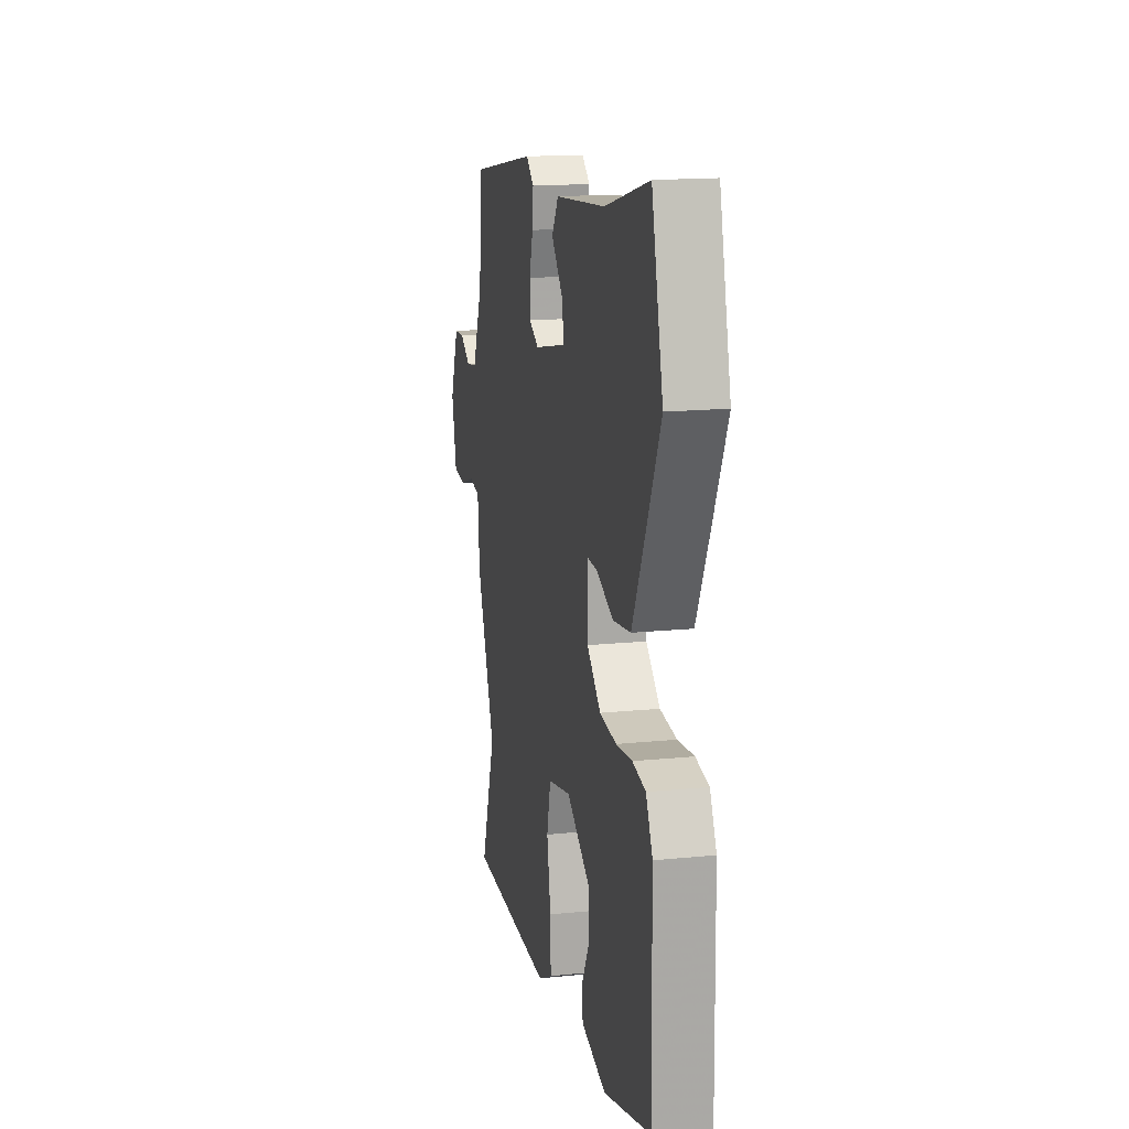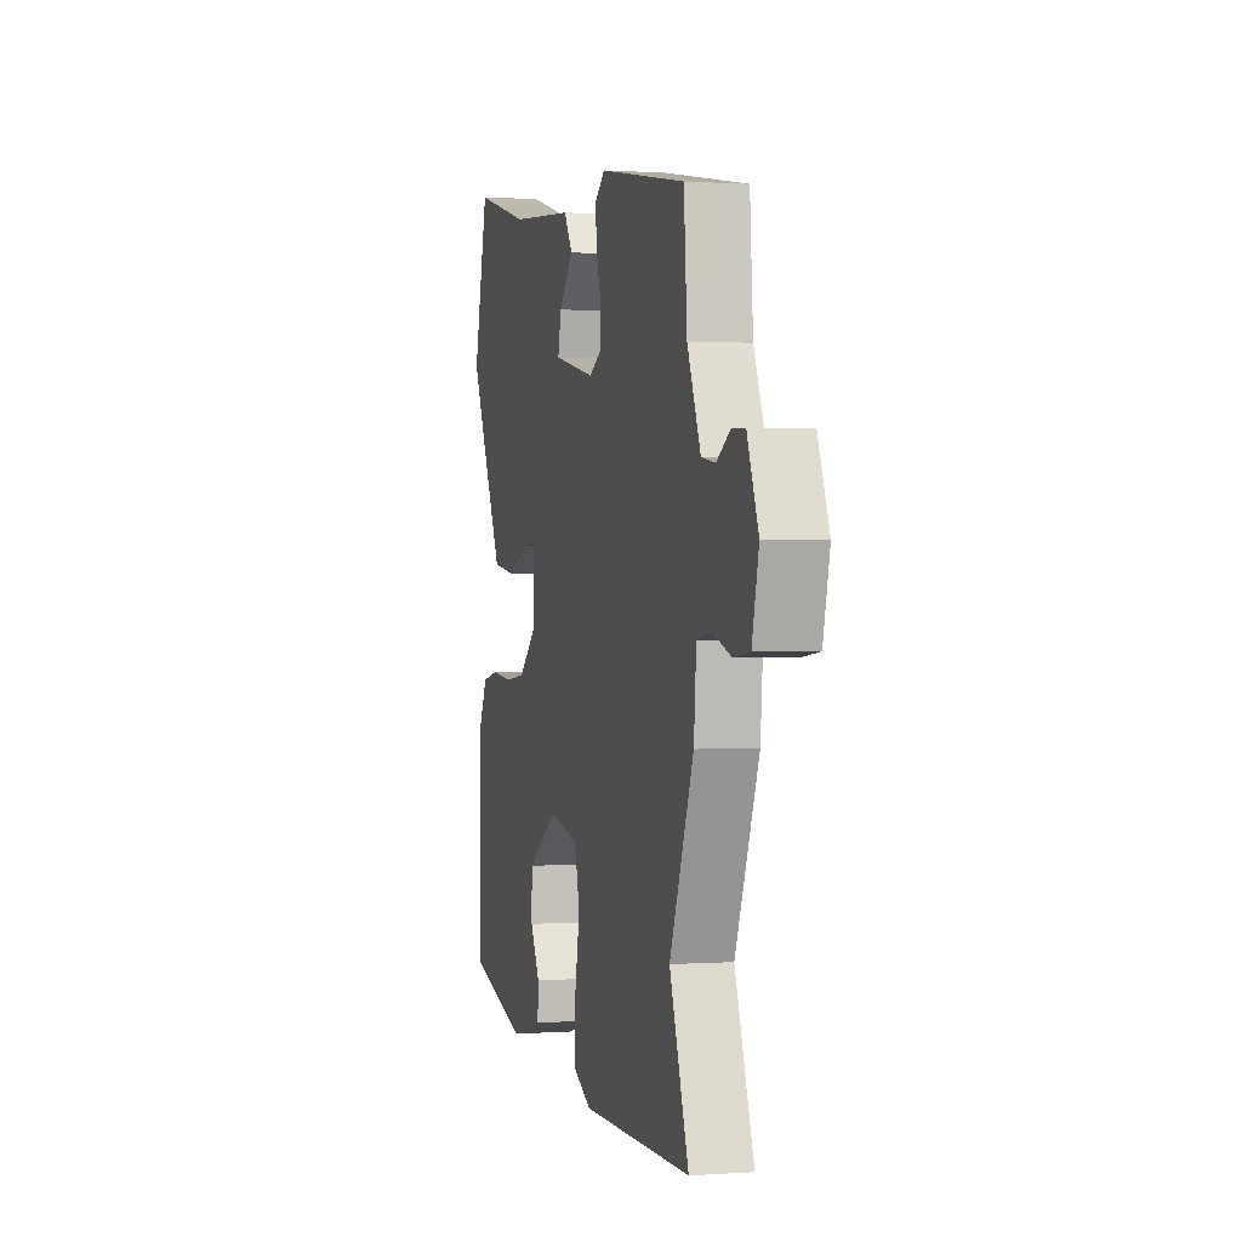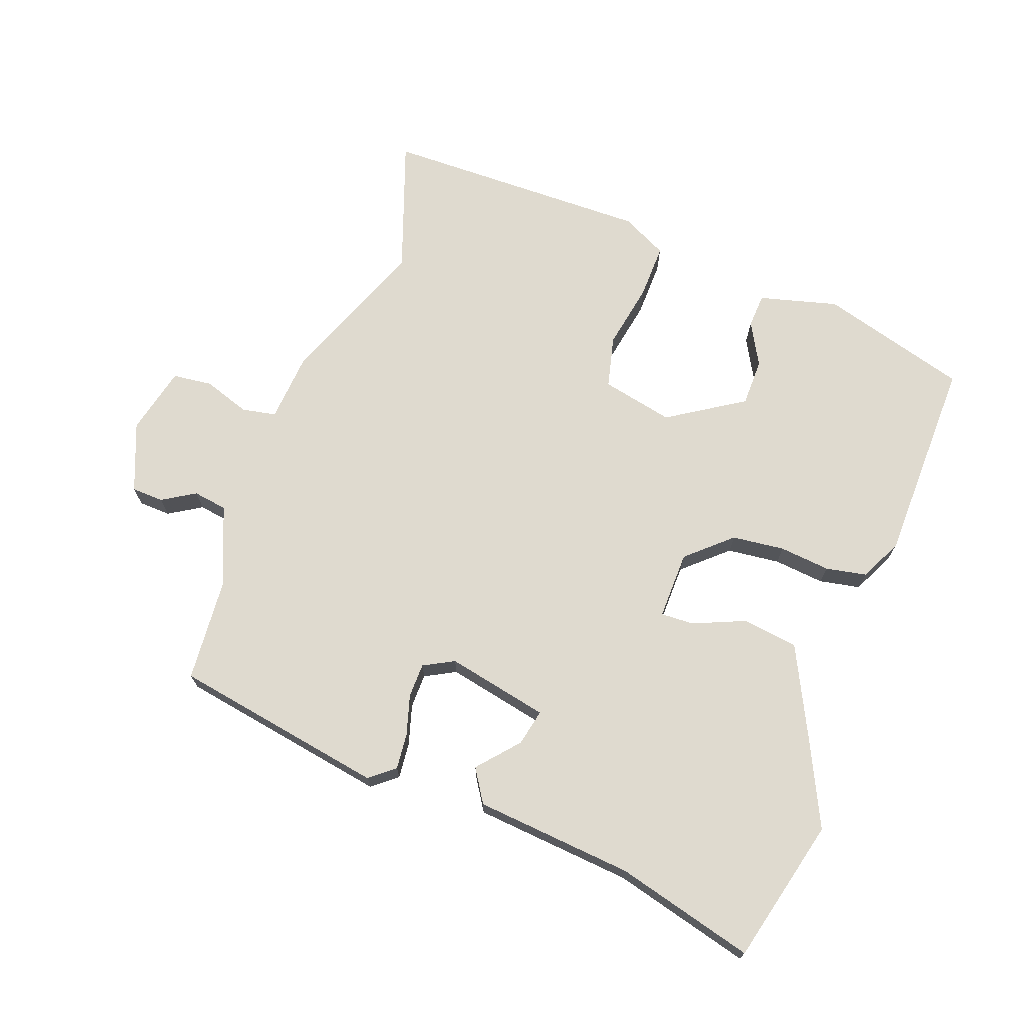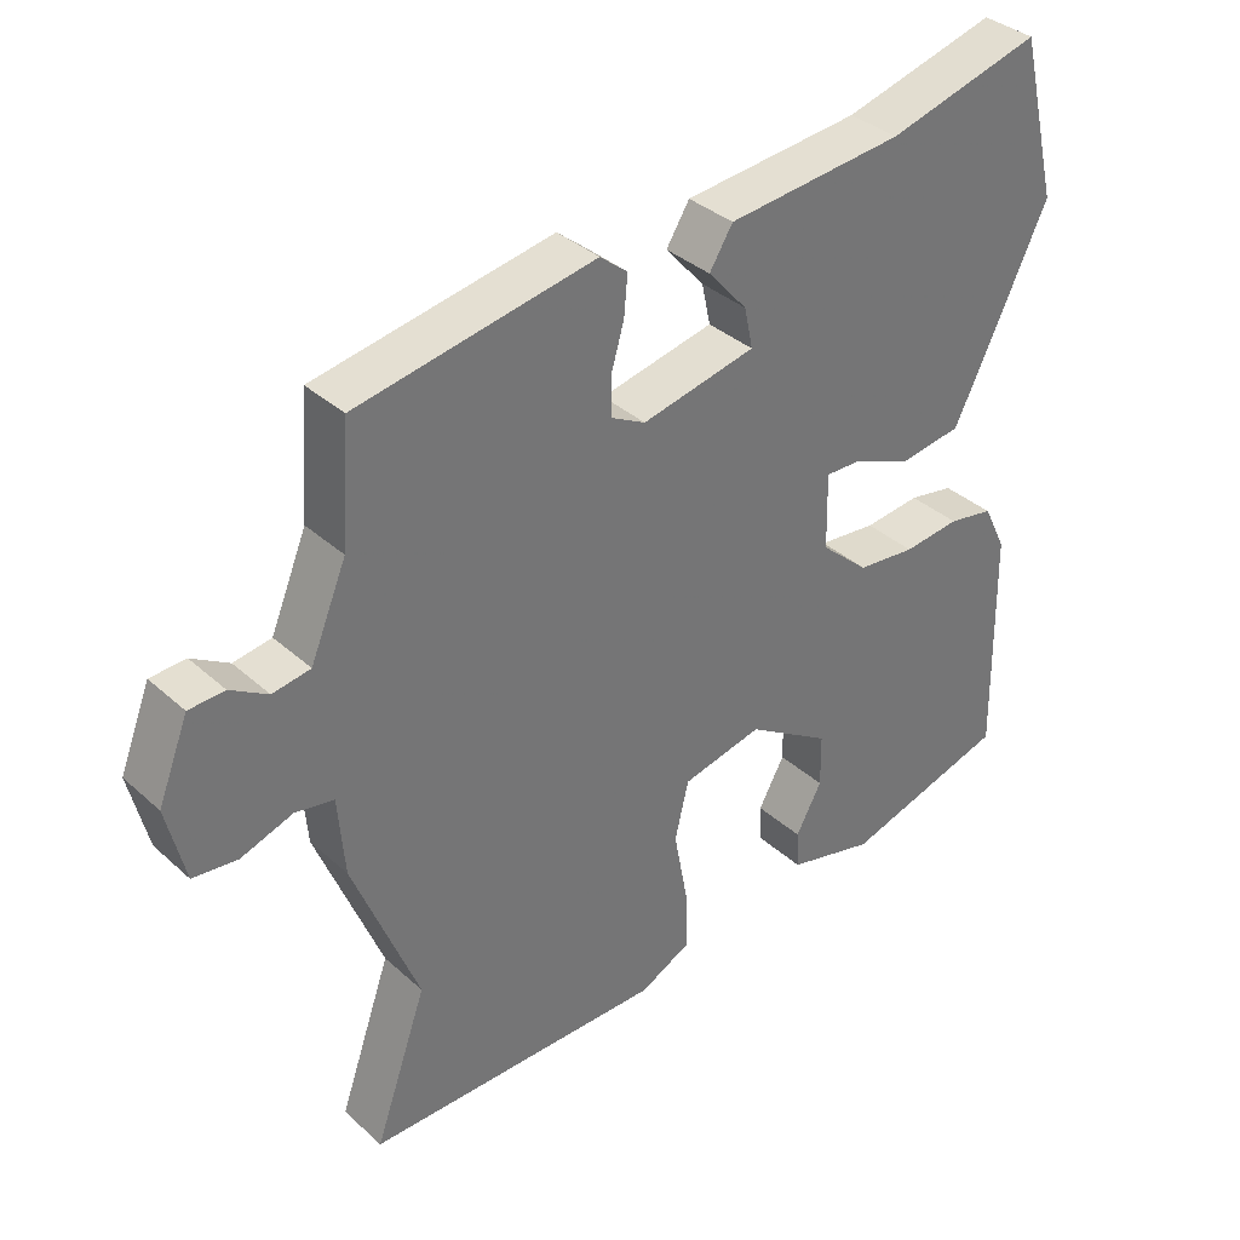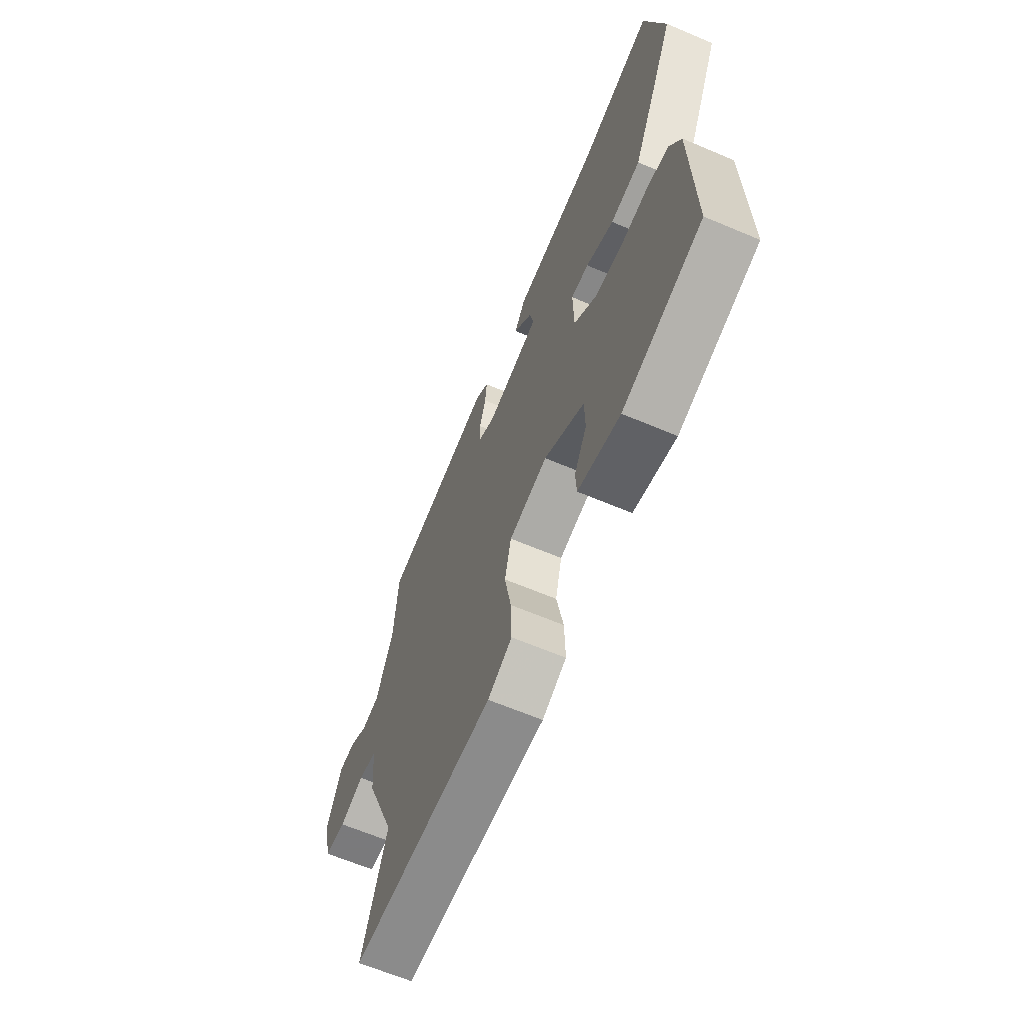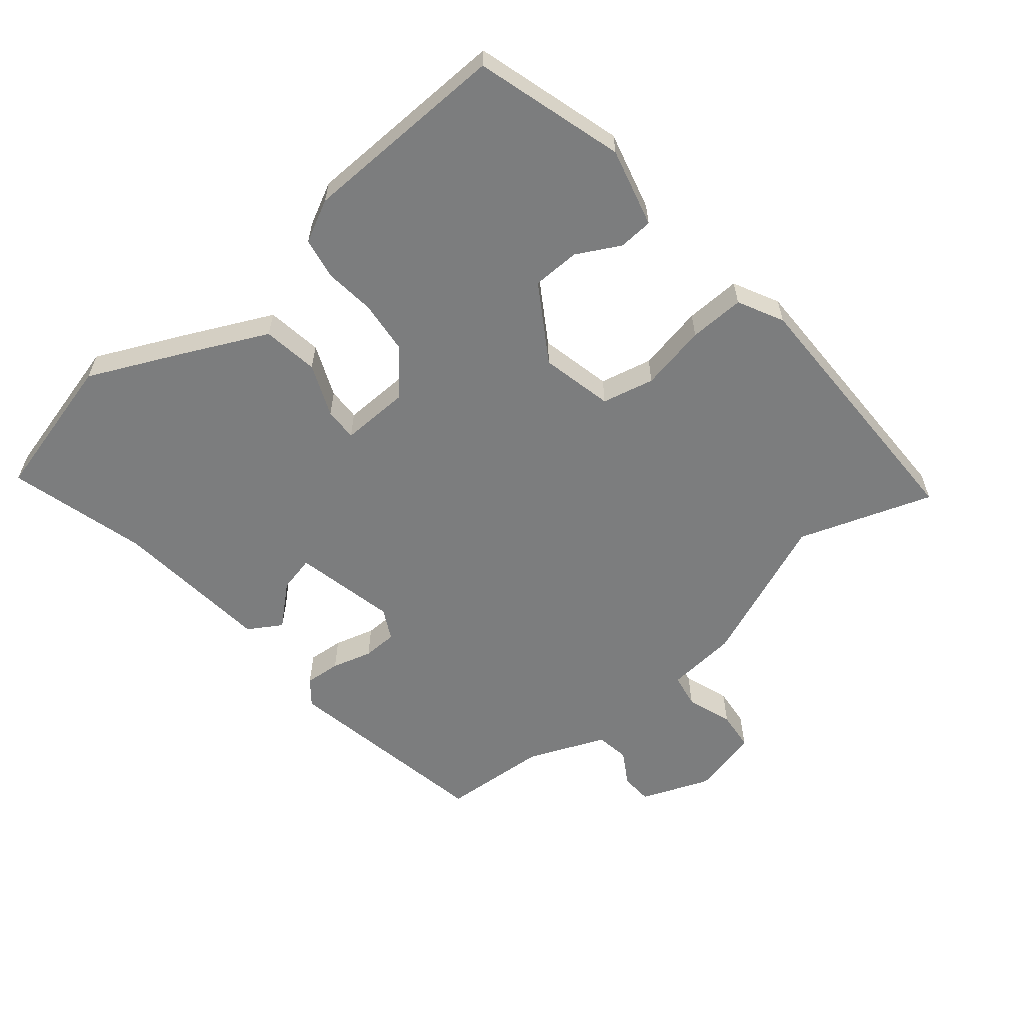
<metadata>
{"format":"obj","ext":"obj","renderer":"f3d","projection":"perspective","resolution":1024,"background":"white","views":[{"elev":15.9,"azim":78.1,"up":"+Z"},{"elev":0.7,"azim":-104.7,"up":"+Z"},{"elev":70.9,"azim":20.1,"up":"+Y"},{"elev":35.9,"azim":-40.6,"up":"+Z"},{"elev":-64.5,"azim":66.9,"up":"+Z"},{"elev":-59.0,"azim":130.1,"up":"+Y"}]}
</metadata>
<code>
v -0.492 0.07 0.477
v -0.165 0.07 0.534
v -0.127 0.07 0.503
v -0.132 0.07 0.448
v -0.15 0.07 0.386
v -0.149 0.07 0.333
v -0.102 0.07 0.308
v 0.055 0.07 0.341
v 0.043 0.07 0.397
v -0.011 0.07 0.459
v 0.021 0.07 0.51
v 0.265 0.07 0.532
v 0.478 0.07 0.588
v 0.533 0.07 0.365
v 0.469 0.07 0.23
v 0.403 0.07 0.095
v 0.317 0.07 0.083
v 0.237 0.07 0.117
v 0.186 0.07 0.119
v 0.188 0.07 0.014
v 0.255 0.07 -0.046
v 0.336 0.07 -0.055
v 0.414 0.07 -0.047
v 0.477 0.07 -0.059
v 0.509 0.07 -0.124
v 0.515 0.07 -0.442
v 0.287 0.07 -0.507
v 0.166 0.07 -0.475
v 0.163 0.07 -0.422
v 0.199 0.07 -0.356
v 0.198 0.07 -0.283
v 0.082 0.07 -0.209
v -0.029 0.07 -0.233
v -0.048 0.07 -0.313
v -0.029 0.07 -0.415
v -0.027 0.07 -0.5
v -0.097 0.07 -0.535
v -0.511 0.07 -0.53
v -0.439 0.07 -0.325
v -0.529 0.07 -0.097
v -0.538 0.07 0.012
v -0.591 0.07 0.022
v -0.662 0.07 -0.002
v -0.723 0.07 0.005
v -0.748 0.07 0.11
v -0.706 0.07 0.216
v -0.657 0.07 0.218
v -0.606 0.07 0.187
v -0.554 0.07 0.195
v -0.504 0.07 0.314
v -0.492 0 0.477
v -0.165 0 0.534
v -0.127 0 0.503
v -0.132 0 0.448
v -0.15 0 0.386
v -0.149 0 0.333
v -0.102 0 0.308
v 0.055 0 0.341
v 0.043 0 0.397
v -0.011 0 0.459
v 0.021 0 0.51
v 0.265 0 0.532
v 0.478 0 0.588
v 0.533 0 0.365
v 0.469 0 0.23
v 0.403 0 0.095
v 0.317 0 0.083
v 0.237 0 0.117
v 0.186 0 0.119
v 0.188 0 0.014
v 0.255 0 -0.046
v 0.336 0 -0.055
v 0.414 0 -0.047
v 0.477 0 -0.059
v 0.509 0 -0.124
v 0.515 0 -0.442
v 0.287 0 -0.507
v 0.166 0 -0.475
v 0.163 0 -0.422
v 0.199 0 -0.356
v 0.198 0 -0.283
v 0.082 0 -0.209
v -0.029 0 -0.233
v -0.048 0 -0.313
v -0.029 0 -0.415
v -0.027 0 -0.5
v -0.097 0 -0.535
v -0.511 0 -0.53
v -0.439 0 -0.325
v -0.529 0 -0.097
v -0.538 0 0.012
v -0.591 0 0.022
v -0.662 0 -0.002
v -0.723 0 0.005
v -0.748 0 0.11
v -0.706 0 0.216
v -0.657 0 0.218
v -0.606 0 0.187
v -0.554 0 0.195
v -0.504 0 0.314
f 45 46 47 48
f 45 48 49
f 42 43 44 45
f 41 42 45 49
f 39 40 41
f 39 41 49 50
f 37 38 39
f 34 35 36 37
f 34 37 39 50
f 27 28 29 30
f 27 30 31
f 26 27 31
f 25 26 31 32
f 22 23 24 25
f 21 22 25 32
f 15 16 17 18
f 15 18 19
f 12 13 14 15
f 12 15 19
f 9 10 11 12
f 8 9 12 19
f 7 8 19 20
f 2 3 4 5
f 2 5 6
f 1 2 6
f 33 34 50 1
f 20 21 32 33
f 7 20 33
f 1 6 7 33
f 98 97 96 95
f 99 98 95
f 95 94 93 92
f 99 95 92 91
f 91 90 89
f 100 99 91 89
f 89 88 87
f 87 86 85 84
f 100 89 87 84
f 80 79 78 77
f 81 80 77
f 81 77 76
f 82 81 76 75
f 75 74 73 72
f 82 75 72 71
f 68 67 66 65
f 69 68 65
f 65 64 63 62
f 69 65 62
f 62 61 60 59
f 69 62 59 58
f 70 69 58 57
f 55 54 53 52
f 56 55 52
f 56 52 51
f 51 100 84 83
f 83 82 71 70
f 83 70 57
f 83 57 56 51
f 1 51 52 2
f 2 52 53 3
f 3 53 54 4
f 4 54 55 5
f 5 55 56 6
f 6 56 57 7
f 7 57 58 8
f 8 58 59 9
f 9 59 60 10
f 10 60 61 11
f 11 61 62 12
f 12 62 63 13
f 13 63 64 14
f 14 64 65 15
f 15 65 66 16
f 16 66 67 17
f 17 67 68 18
f 18 68 69 19
f 19 69 70 20
f 20 70 71 21
f 21 71 72 22
f 22 72 73 23
f 23 73 74 24
f 24 74 75 25
f 25 75 76 26
f 26 76 77 27
f 27 77 78 28
f 28 78 79 29
f 29 79 80 30
f 30 80 81 31
f 31 81 82 32
f 32 82 83 33
f 33 83 84 34
f 34 84 85 35
f 35 85 86 36
f 36 86 87 37
f 37 87 88 38
f 38 88 89 39
f 39 89 90 40
f 40 90 91 41
f 41 91 92 42
f 42 92 93 43
f 43 93 94 44
f 44 94 95 45
f 45 95 96 46
f 46 96 97 47
f 47 97 98 48
f 48 98 99 49
f 49 99 100 50
f 50 100 51 1

</code>
